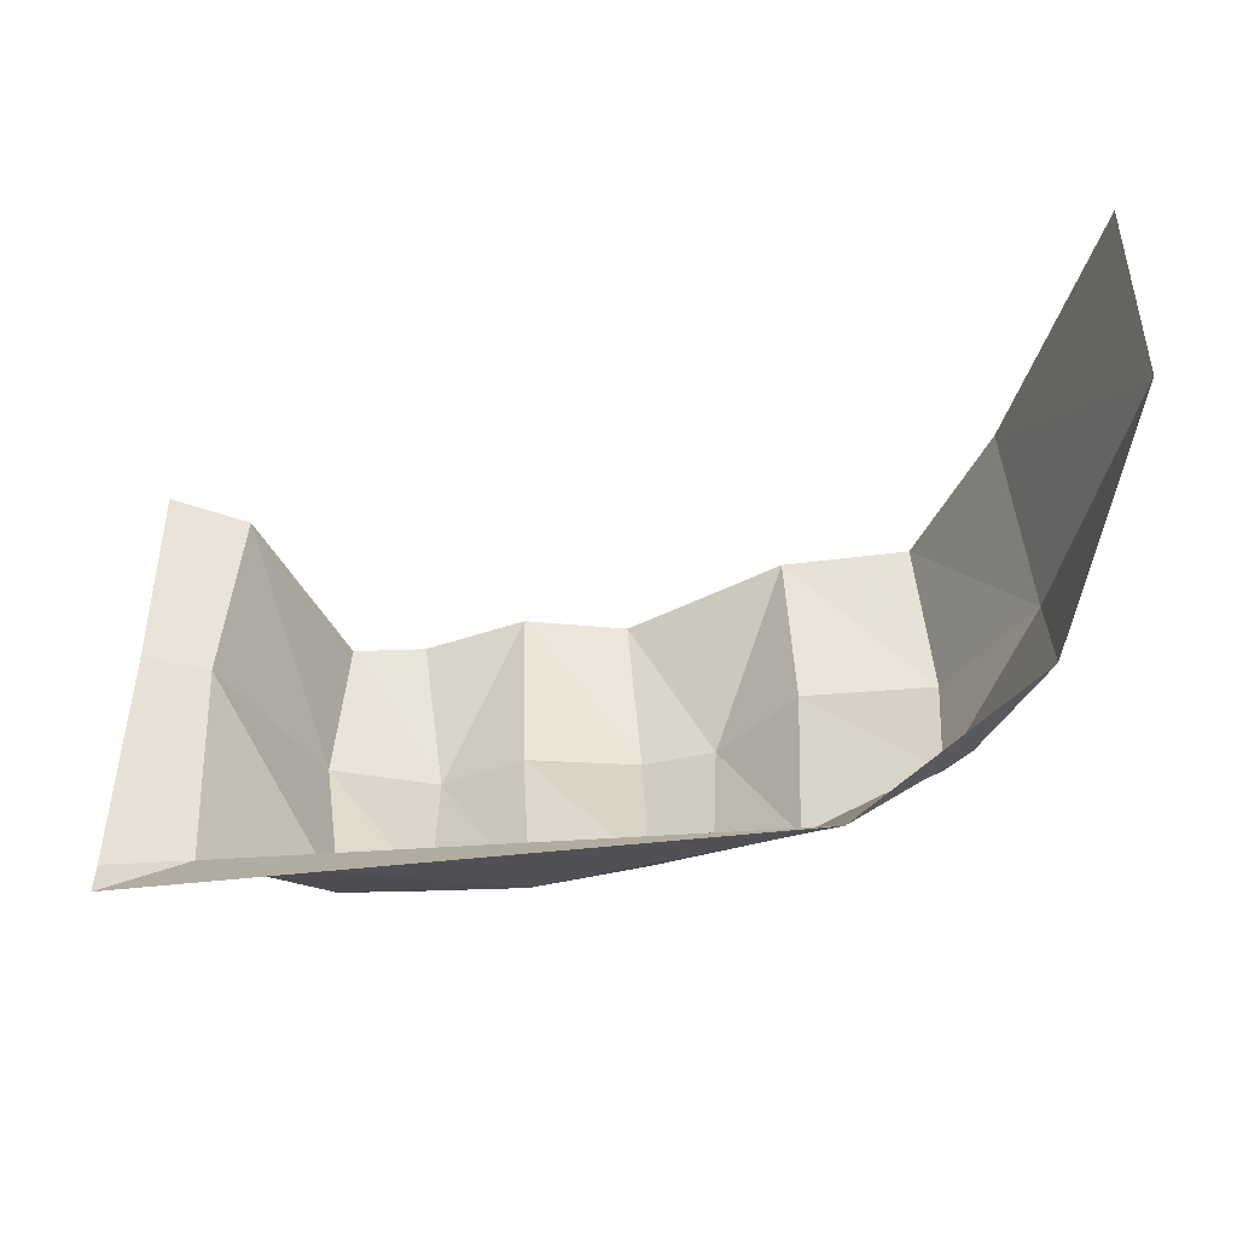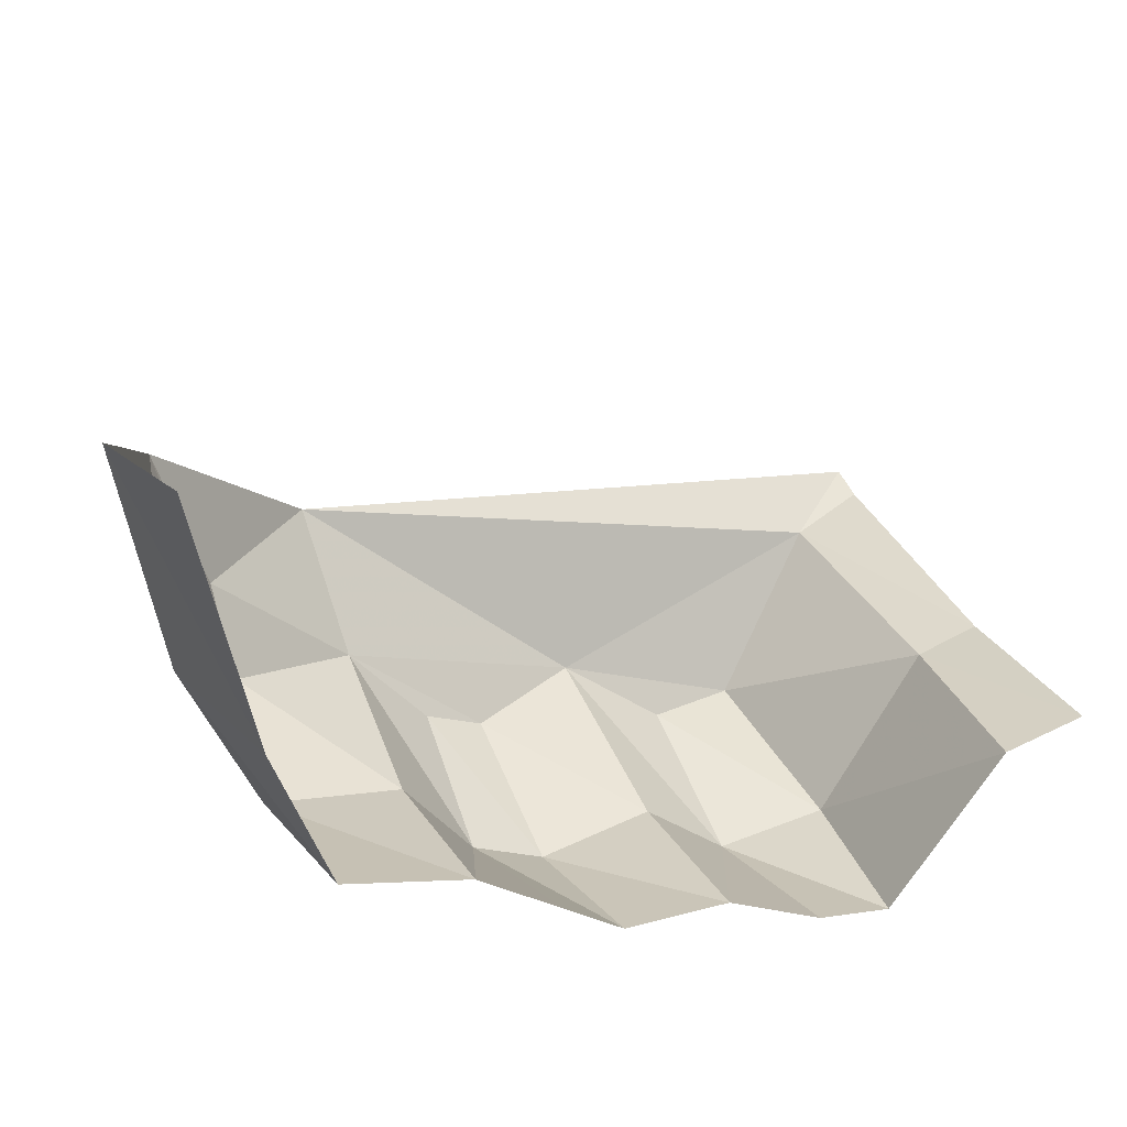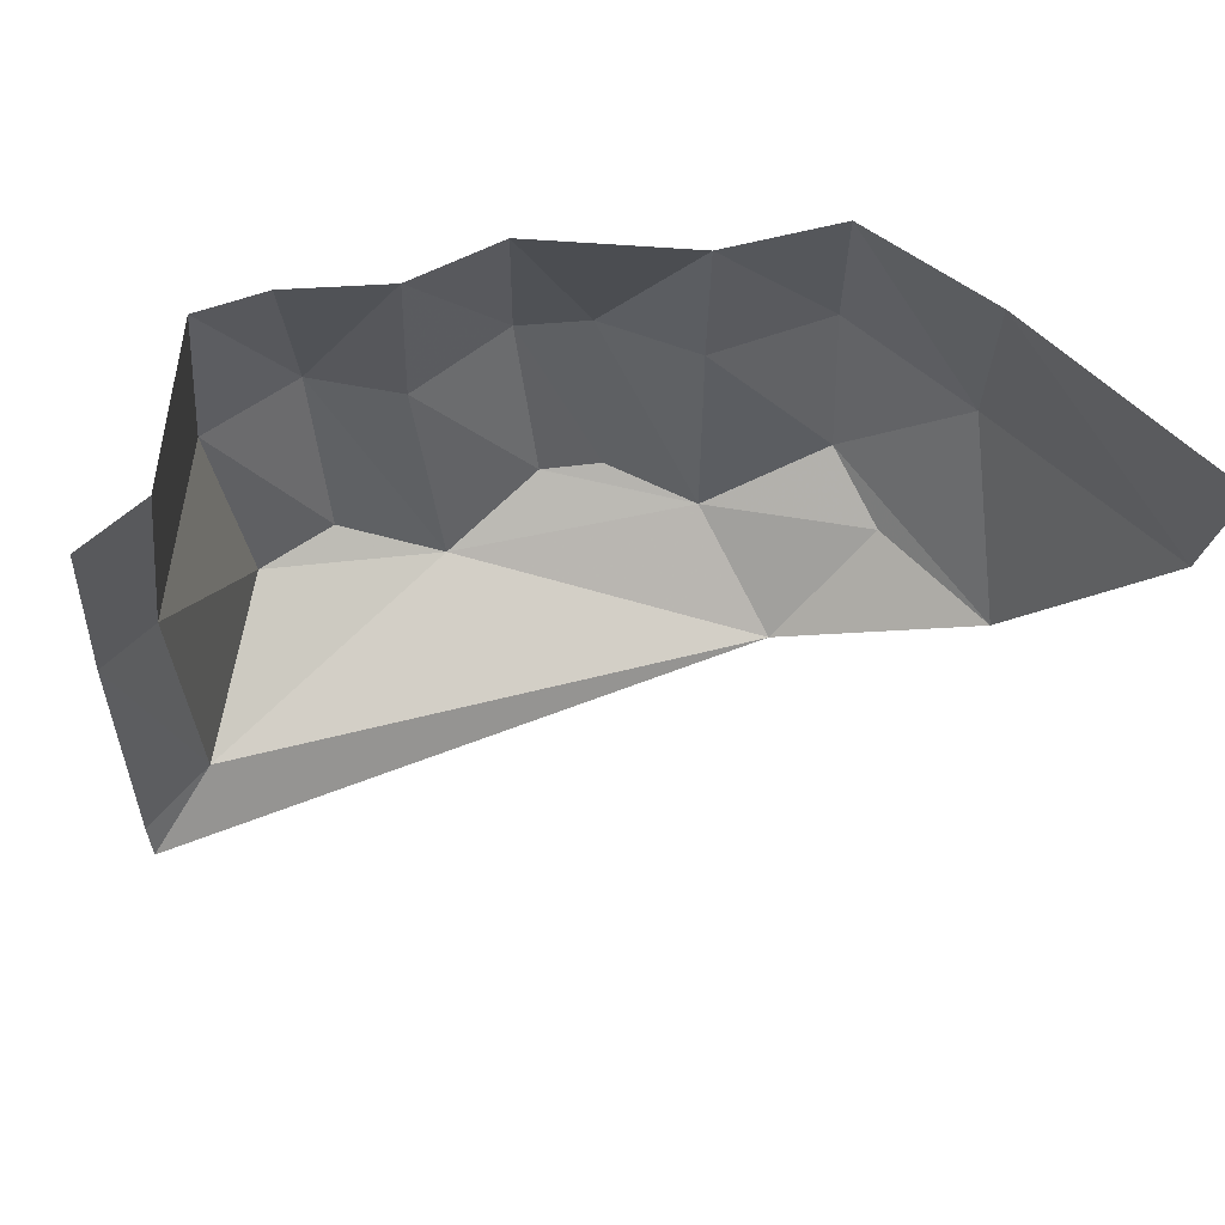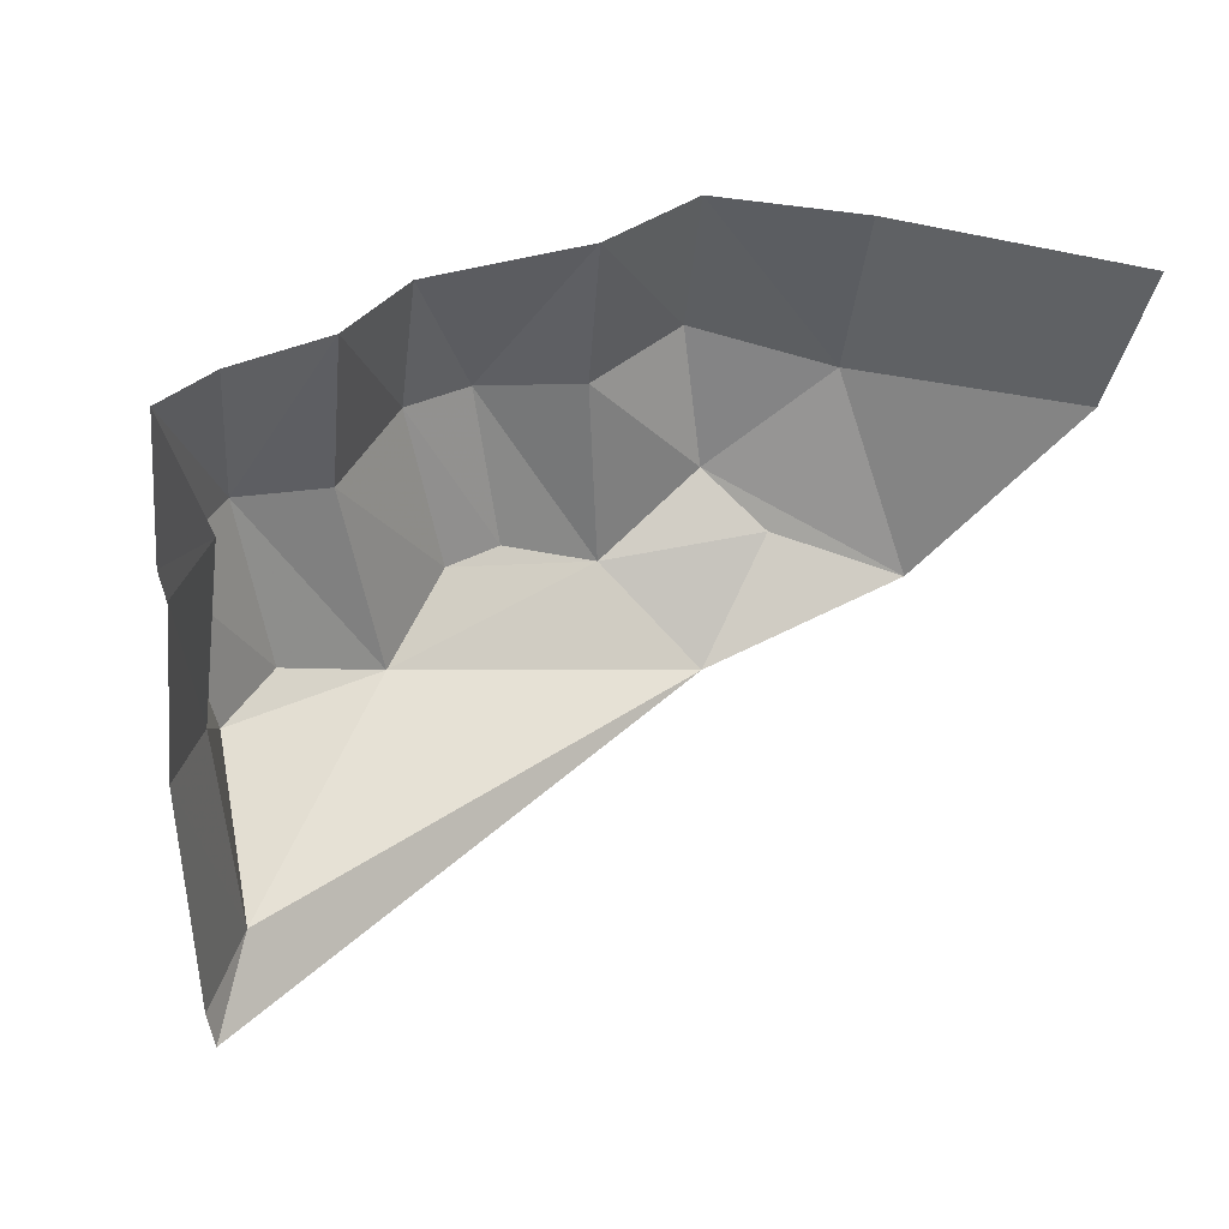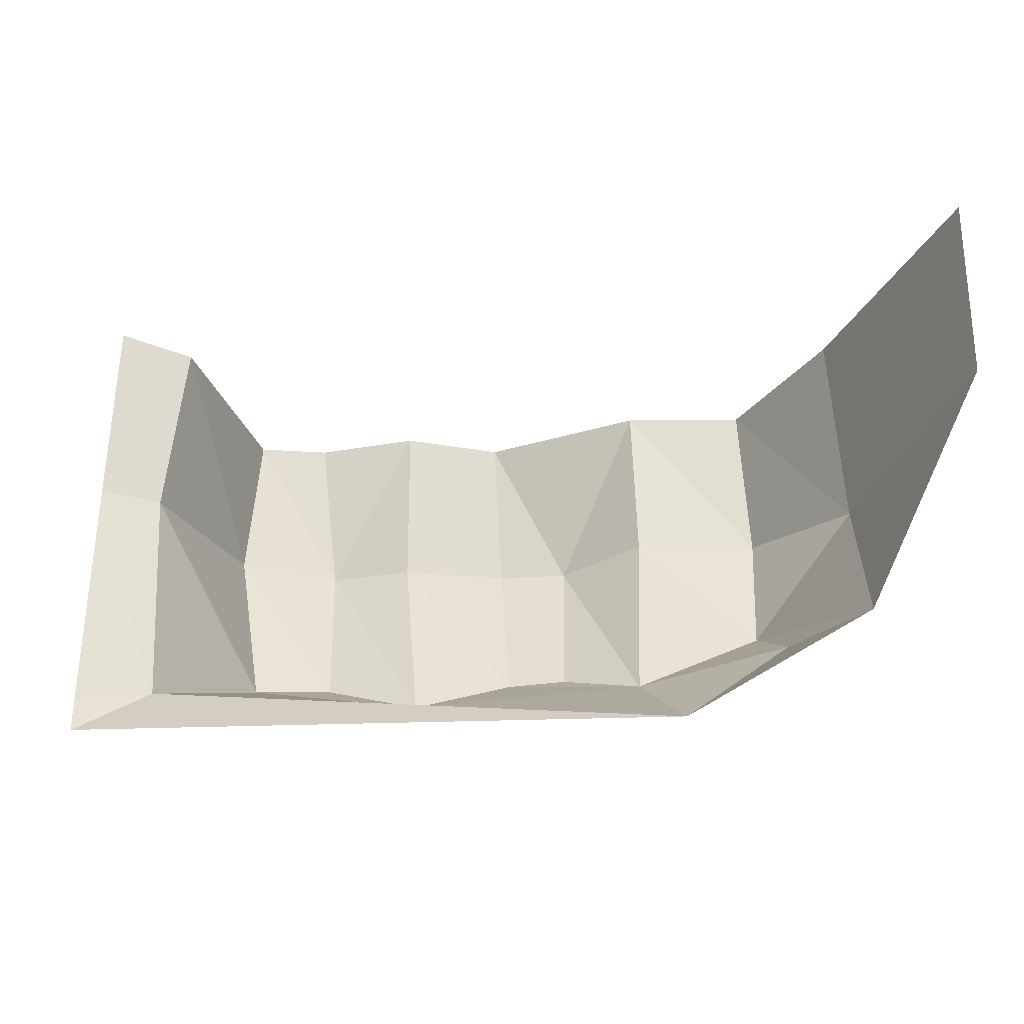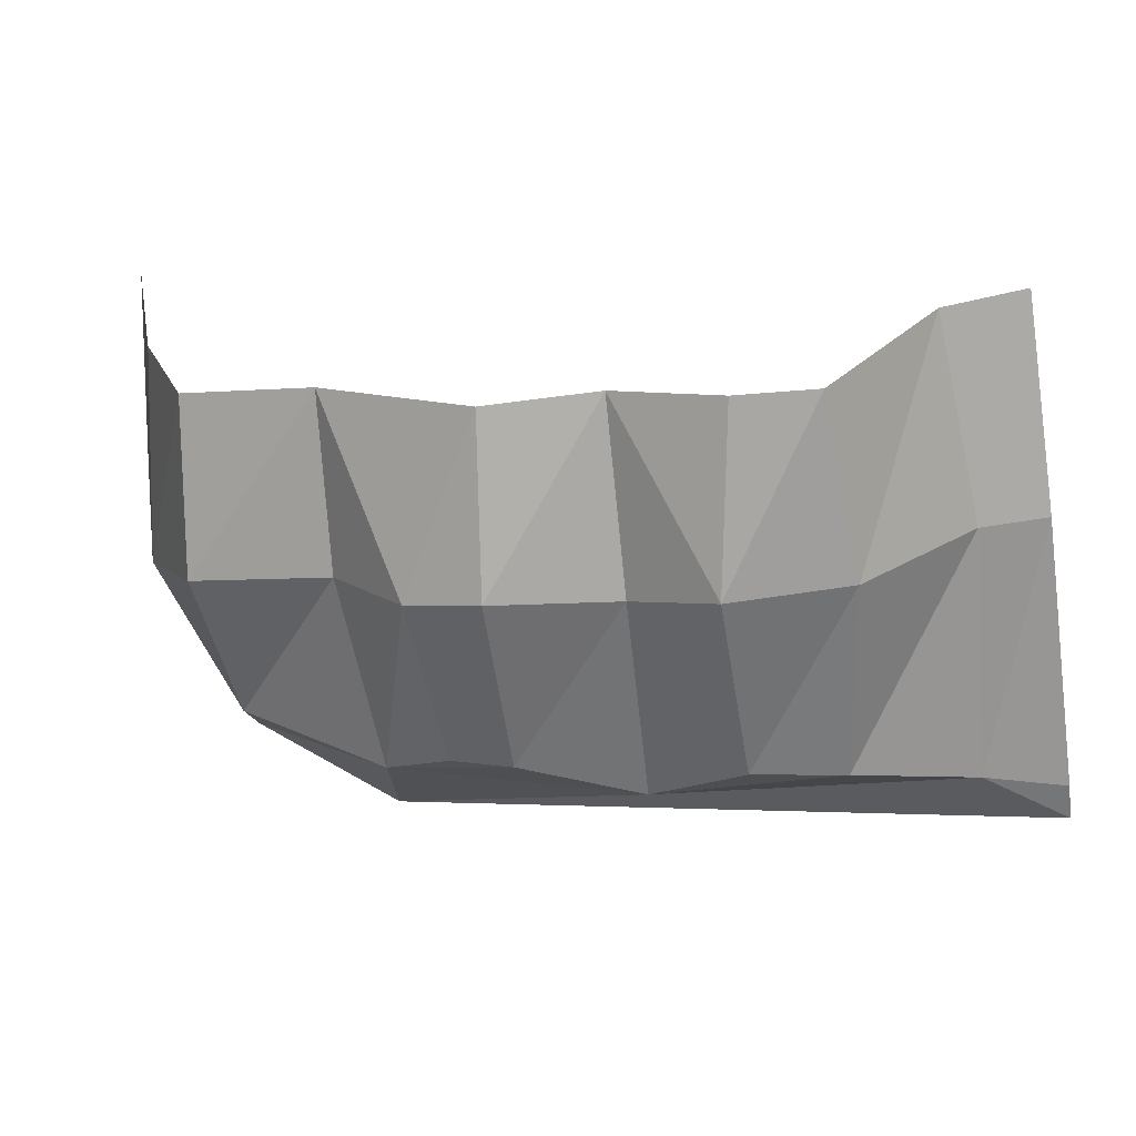
<metadata>
{"format":"obj","ext":"obj","renderer":"f3d","projection":"perspective","resolution":1024,"background":"white","views":[{"elev":-48.4,"azim":-7.4,"up":"+Y"},{"elev":33.8,"azim":158.4,"up":"+Z"},{"elev":54.9,"azim":-31.7,"up":"+Y"},{"elev":38.8,"azim":-57.8,"up":"+Y"},{"elev":-34.4,"azim":-14.8,"up":"+Y"},{"elev":-66.6,"azim":-171.9,"up":"+Z"}]}
</metadata>
<code>
v 0.2575 0 -0.6559
v 0.2677 -0.08775 -0.6757
v 0.1993 0 -0.6576
v 0.1993 0 -0.6576
v 0.2677 -0.08775 -0.6757
v 0.203 -0.0968 -0.6711
v 0.4713 -0.0972 -0.3789
v 0.4298 -0.215 -0.4604
v 0.4489 -0.1085 -0.518
v 0.4298 -0.215 -0.4604
v 0.4083 -0.2002 -0.5351
v 0.4058 -0.1714 -0.578
v 0.3362 -0.2014 -0.6012
v 0.3425 -0.09185 -0.6101
v 0.4058 -0.1714 -0.578
v 0.4058 -0.1714 -0.578
v 0.3425 -0.09185 -0.6101
v 0.4152 -0.0898 -0.5958
v 0.2993 -0.1822 -0.6397
v 0.3059 -0.08985 -0.6589
v 0.3362 -0.2014 -0.6012
v 0.3362 -0.2014 -0.6012
v 0.3059 -0.08985 -0.6589
v 0.3425 -0.09185 -0.6101
v 0.2067 -0.2086 -0.6496
v 0.203 -0.0968 -0.6711
v 0.2678 -0.1825 -0.654
v 0.2678 -0.1825 -0.654
v 0.203 -0.0968 -0.6711
v 0.2677 -0.08775 -0.6757
v 0.1582 -0.187 -0.6819
v 0.1608 -0.0895 -0.7033
v 0.2067 -0.2086 -0.6496
v 0.2067 -0.2086 -0.6496
v 0.1608 -0.0895 -0.7033
v 0.203 -0.0968 -0.6711
v 0.0437 -0.2407 -0.6158
v 0.03595 -0.1066 -0.6172
v 0.1118 -0.1938 -0.6819
v 0.1118 -0.1938 -0.6819
v 0.03595 -0.1066 -0.6172
v 0.0993 -0.0915 -0.6976
v 0.03595 -0.1066 -0.6172
v 0.0437 -0.2407 -0.6158
v 0 -0.1095 -0.6091
v 0 -0.1095 -0.6091
v 0.0437 -0.2407 -0.6158
v 0 -0.256 -0.6079
v 0.4152 -0.0898 -0.5958
v 0.4489 -0.1085 -0.518
v 0.4058 -0.1714 -0.578
v 0.4058 -0.1714 -0.578
v 0.4489 -0.1085 -0.518
v 0.4298 -0.215 -0.4604
v 0.4298 -0.215 -0.4604
v 0.3428 -0.2552 -0.5376
v 0.4083 -0.2002 -0.5351
v 0.4058 -0.1714 -0.578
v 0.4083 -0.2002 -0.5351
v 0.3362 -0.2014 -0.6012
v 0.3362 -0.2014 -0.6012
v 0.4083 -0.2002 -0.5351
v 0.3428 -0.2552 -0.5376
v 0.2678 -0.1825 -0.654
v 0.2677 -0.08775 -0.6757
v 0.2993 -0.1822 -0.6397
v 0.2993 -0.1822 -0.6397
v 0.2677 -0.08775 -0.6757
v 0.3059 -0.08985 -0.6589
v 0.1608 -0.0895 -0.7033
v 0.1582 -0.187 -0.6819
v 0.0993 -0.0915 -0.6976
v 0.0993 -0.0915 -0.6976
v 0.1582 -0.187 -0.6819
v 0.1118 -0.1938 -0.6819
v 0.0437 -0.2407 -0.6158
v 0.1118 -0.1938 -0.6819
v 0.2067 -0.2086 -0.6496
v 0.2067 -0.2086 -0.6496
v 0.1118 -0.1938 -0.6819
v 0.1582 -0.187 -0.6819
v 0.2993 -0.1822 -0.6397
v 0.3362 -0.2014 -0.6012
v 0.2678 -0.1825 -0.654
v 0.2678 -0.1825 -0.654
v 0.3362 -0.2014 -0.6012
v 0.2067 -0.2086 -0.6496
v 0 -0.256 -0.6079
v 0.0437 -0.2407 -0.6158
v 0 -0.2769 -0.6037
v 0.3428 -0.2552 -0.5376
v 0.0437 -0.2407 -0.6158
v 0.2067 -0.2086 -0.6496
v 0.0437 -0.2407 -0.6158
v 0.3428 -0.2552 -0.5376
v 0 -0.2769 -0.6037
v 0.3428 -0.2552 -0.5376
v 0.2067 -0.2086 -0.6496
v 0.3362 -0.2014 -0.6012
v 0.4592 0 -0.3505
v 0.4713 -0.0972 -0.3789
v 0.432 0 -0.4949
v 0.432 0 -0.4949
v 0.4713 -0.0972 -0.3789
v 0.4489 -0.1085 -0.518
v 0.4152 -0.0898 -0.5958
v 0.4036 0 -0.5793
v 0.4489 -0.1085 -0.518
v 0.4489 -0.1085 -0.518
v 0.4036 0 -0.5793
v 0.432 0 -0.4949
v 0.3425 -0.09185 -0.6101
v 0.3357 0 -0.5981
v 0.4152 -0.0898 -0.5958
v 0.4152 -0.0898 -0.5958
v 0.3357 0 -0.5981
v 0.4036 0 -0.5793
v 0.3059 -0.08985 -0.6589
v 0.2895 0 -0.6324
v 0.3357 0 -0.5981
v 0.3357 0 -0.5981
v 0.3425 -0.09185 -0.6101
v 0.3059 -0.08985 -0.6589
v 0.2677 -0.08775 -0.6757
v 0.2575 0 -0.6559
v 0.3059 -0.08985 -0.6589
v 0.3059 -0.08985 -0.6589
v 0.2575 0 -0.6559
v 0.2895 0 -0.6324
v 0.1608 -0.0895 -0.7033
v 0.1461 0 -0.6858
v 0.1993 0 -0.6576
v 0.1993 0 -0.6576
v 0.203 -0.0968 -0.6711
v 0.1608 -0.0895 -0.7033
v 0.1461 0 -0.6858
v 0.1608 -0.0895 -0.7033
v 0.1052 0 -0.693
v 0.1052 0 -0.693
v 0.1608 -0.0895 -0.7033
v 0.0993 -0.0915 -0.6976
v 0.03595 -0.1066 -0.6172
v 0.0442 0 -0.6054
v 0.0993 -0.0915 -0.6976
v 0.0993 -0.0915 -0.6976
v 0.0442 0 -0.6054
v 0.1052 0 -0.693
v 0 0 -0.5945
v 0.0442 0 -0.6054
v 0.03595 -0.1066 -0.6172
v 0 -0.1095 -0.6091
g mesh6933827
f 1 2 3
f 4 5 6
f 7 8 9
f 10 11 12
f 13 14 15
f 16 17 18
f 19 20 21
f 22 23 24
f 25 26 27
f 28 29 30
f 31 32 33
f 34 35 36
f 37 38 39
f 40 41 42
f 43 44 45
f 46 47 48
f 49 50 51
f 52 53 54
f 55 56 57
f 58 59 60
f 61 62 63
f 64 65 66
f 67 68 69
f 70 71 72
f 73 74 75
f 76 77 78
f 79 80 81
f 82 83 84
f 85 86 87
f 88 89 90
f 91 92 93
f 94 95 96
f 97 98 99
f 100 101 102
f 103 104 105
f 106 107 108
f 109 110 111
f 112 113 114
f 115 116 117
f 118 119 120
f 121 122 123
f 124 125 126
f 127 128 129
f 130 131 132
f 133 134 135
f 136 137 138
f 139 140 141
f 142 143 144
f 145 146 147
f 148 149 150
f 150 151 148

</code>
